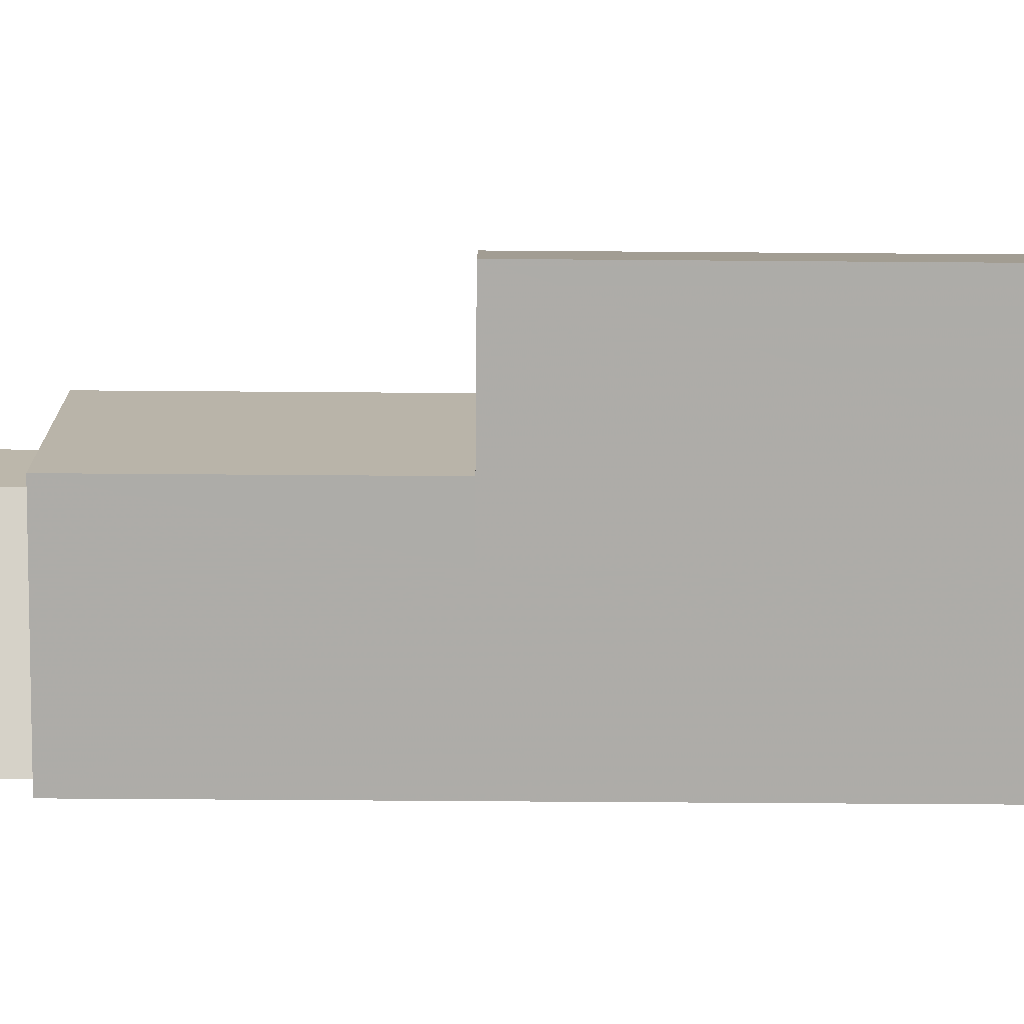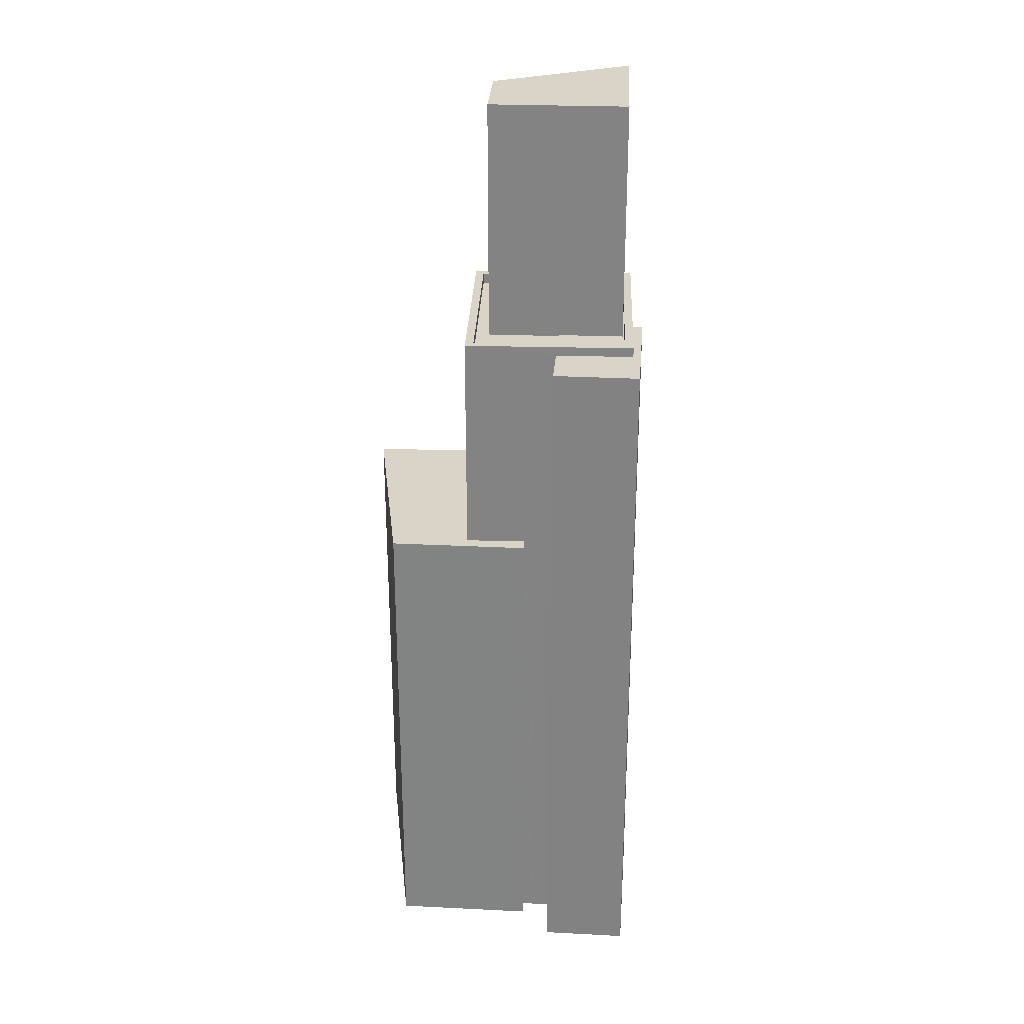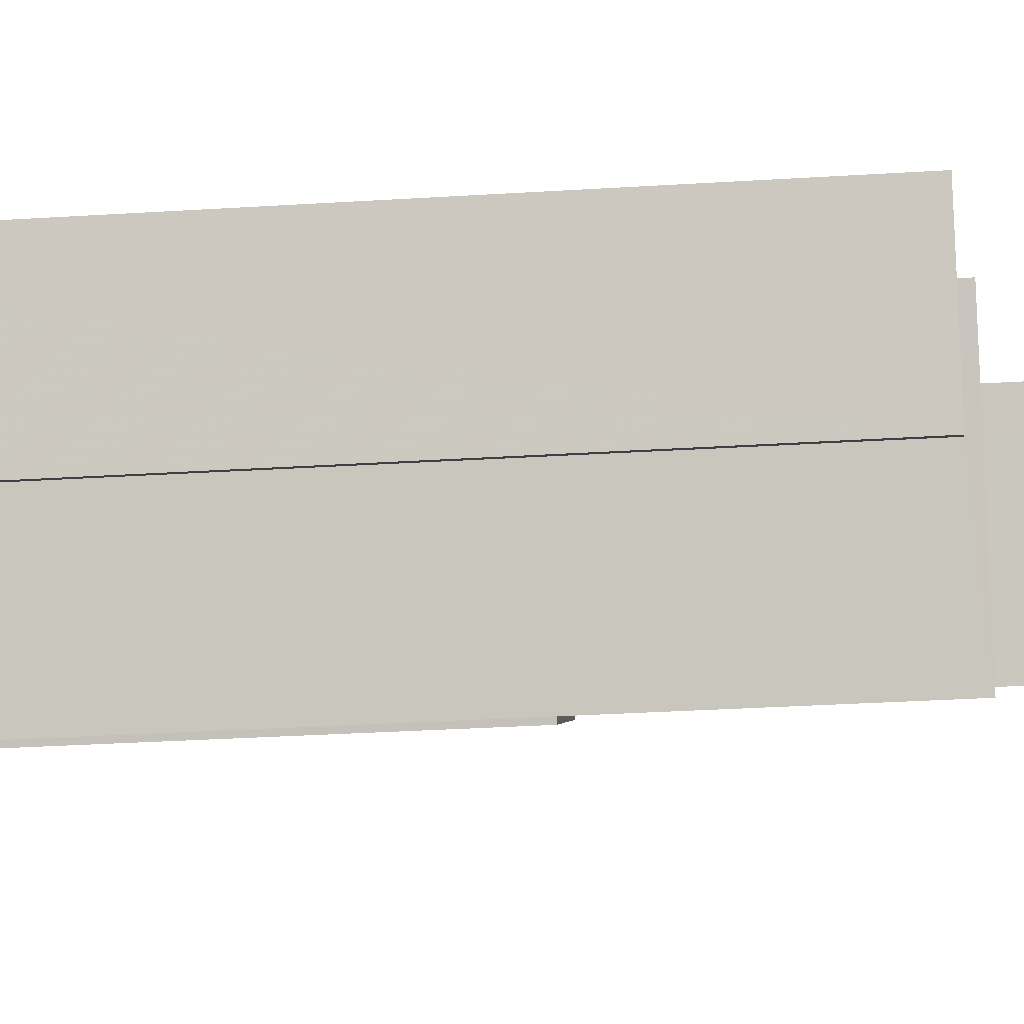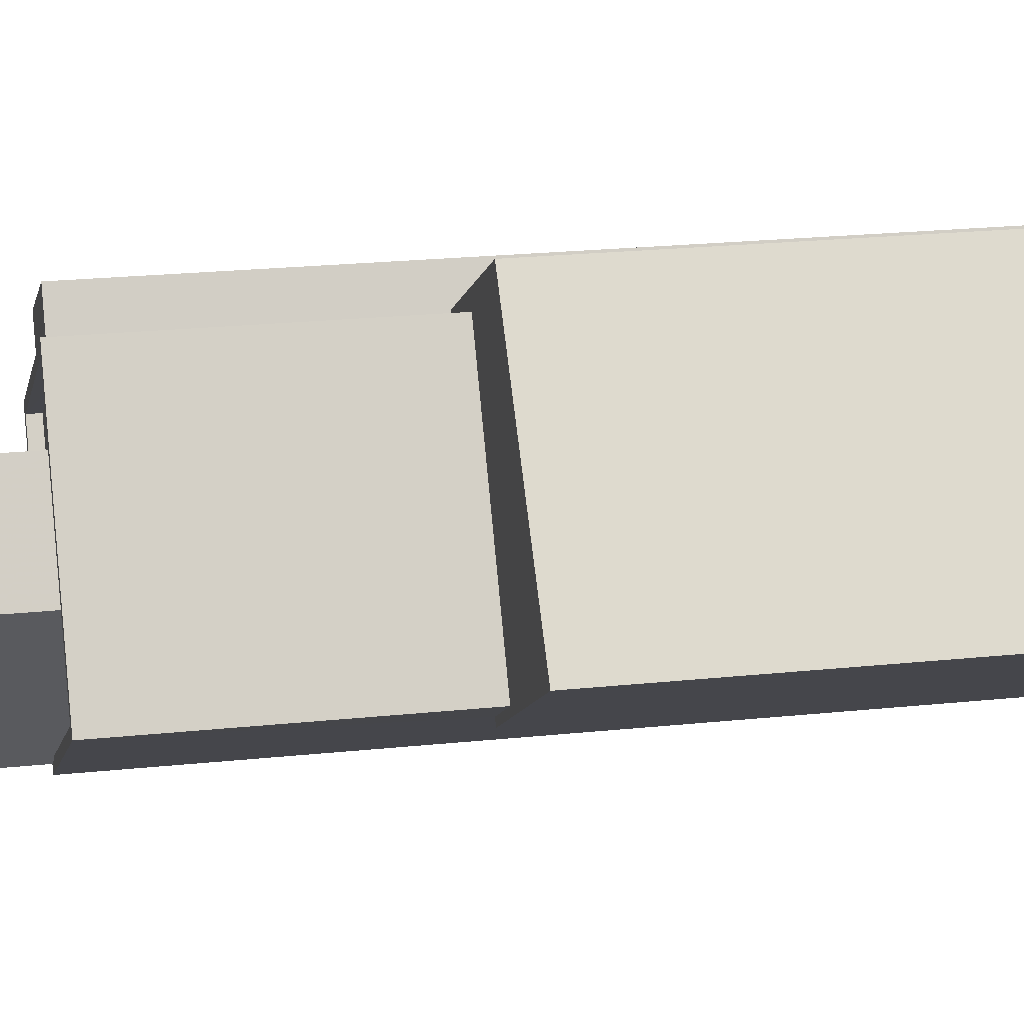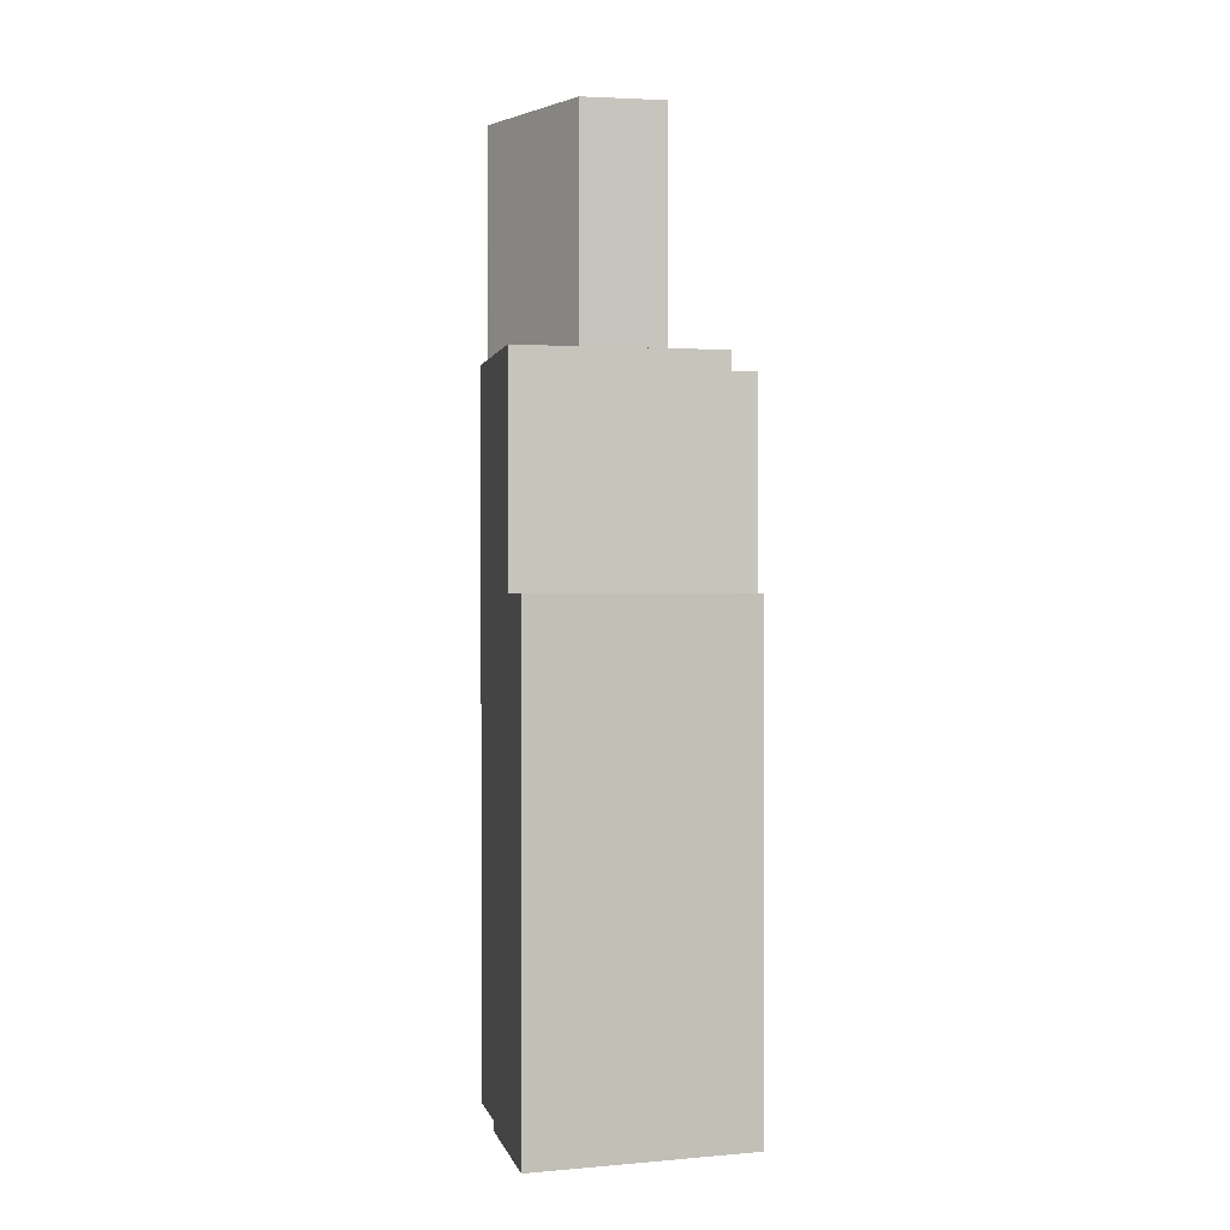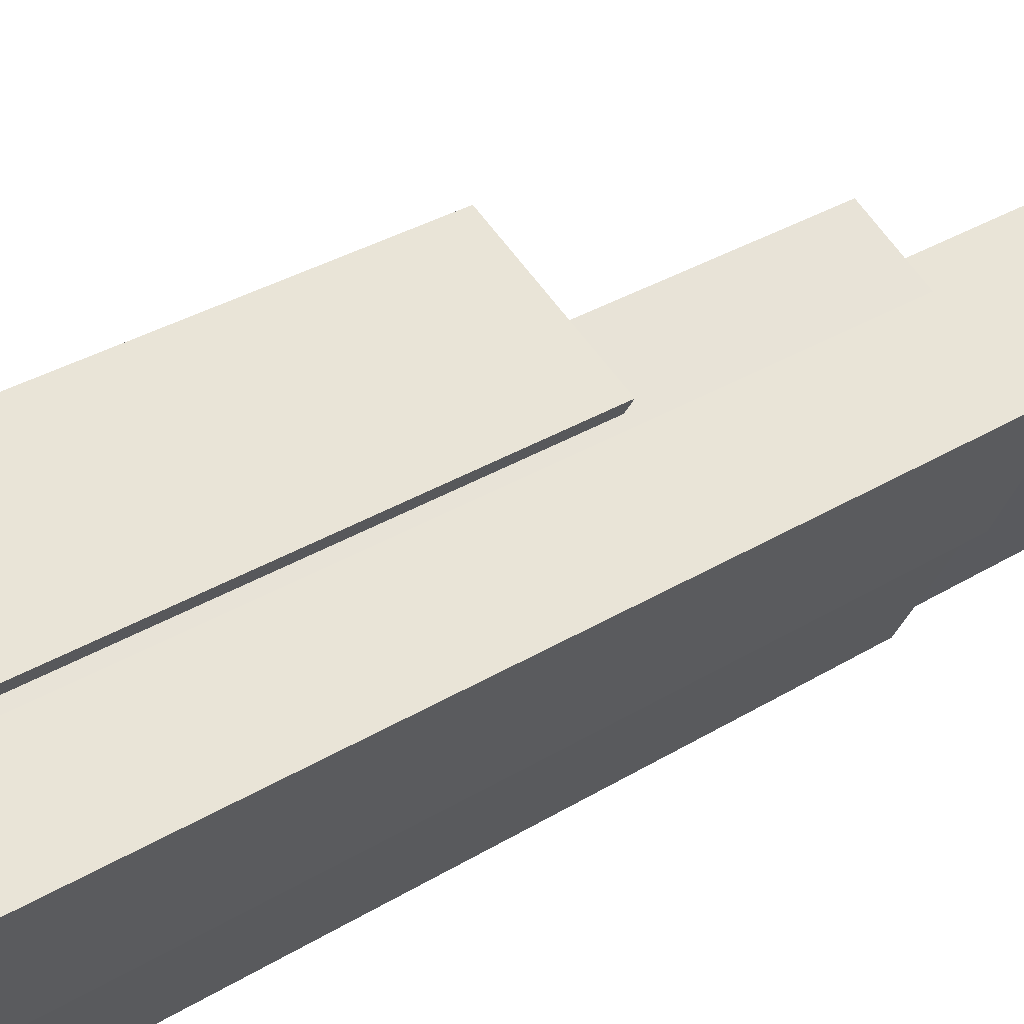
<metadata>
{"format":"obj","ext":"obj","renderer":"f3d","projection":"perspective","resolution":1024,"background":"white","views":[{"elev":-47.2,"azim":89.5,"up":"+Y"},{"elev":28.5,"azim":-148.2,"up":"+Z"},{"elev":-31.7,"azim":-84.9,"up":"+Y"},{"elev":20.2,"azim":78.7,"up":"+Y"},{"elev":0.1,"azim":107.9,"up":"+Z"},{"elev":30.6,"azim":-132.1,"up":"+Y"}]}
</metadata>
<code>
v -9199 -3.735e+04 30.45
v -9204 -3.735e+04 30.46
v -9200 -3.735e+04 30.45
v -9201 -3.736e+04 30.45
v -9201 -3.736e+04 30.45
v -9193 -3.735e+04 30.45
v -9186 -3.735e+04 30.44
v -9193 -3.736e+04 30.45
v -9198 -3.735e+04 30.45
v -9198 -3.735e+04 30.45
v -9193 -3.736e+04 30.45
v -9198 -3.736e+04 30.45
v -9198 -3.735e+04 54
v -9198 -3.735e+04 54
v -9196 -3.735e+04 54
v -9193 -3.735e+04 54
v -9193 -3.736e+04 54
v -9192 -3.736e+04 54
v -9191 -3.736e+04 54
v -9186 -3.735e+04 53.99
v -9202 -3.735e+04 64.7
v -9196 -3.735e+04 64.7
v -9203 -3.735e+04 64.7
v -9198 -3.736e+04 64.7
v -9191 -3.736e+04 64.7
v -9197 -3.736e+04 64.7
v -9197 -3.736e+04 64.7
v -9198 -3.736e+04 64.7
v -9191 -3.736e+04 64.7
v -9198 -3.736e+04 64.7
v -9196 -3.735e+04 64.7
v -9196 -3.735e+04 64.2
v -9199 -3.735e+04 64.2
v -9195 -3.735e+04 64.2
v -9193 -3.735e+04 64.2
v -9191 -3.736e+04 64.2
v -9197 -3.736e+04 64.2
v -9198 -3.735e+04 64.2
v -9200 -3.736e+04 64.2
v -9198 -3.736e+04 64.2
v -9198 -3.736e+04 64.2
v -9200 -3.736e+04 64.2
v -9201 -3.736e+04 64.26
v -9201 -3.736e+04 64.26
v -9203 -3.735e+04 64.26
v -9204 -3.735e+04 64.26
v -9200 -3.735e+04 64.26
v -9199 -3.735e+04 64.26
v -9200 -3.736e+04 64.26
v -9200 -3.736e+04 64.26
v -9201 -3.735e+04 64.26
v -9202 -3.735e+04 64.26
v -9199 -3.735e+04 64.26
v -9198 -3.735e+04 64.26
v -9193 -3.735e+04 75.73
v -9201 -3.735e+04 75.73
v -9197 -3.736e+04 75.73
v -9195 -3.735e+04 75.73
f 1 2 3
f 2 4 5
f 6 7 8
f 9 6 10
f 8 7 11
f 8 12 4
f 4 1 10
f 1 4 2
f 10 6 8
f 10 8 4
f 13 14 15
f 13 15 16
f 17 18 19
f 16 19 20
f 19 18 20
f 15 19 16
f 21 22 23
f 24 25 26
f 24 27 28
f 29 25 22
f 27 30 28
f 31 22 21
f 27 24 26
f 29 22 31
f 26 25 29
f 32 33 34
f 32 35 36
f 35 37 36
f 33 38 34
f 32 34 35
f 39 40 41
f 39 42 40
f 24 21 23
f 24 28 21
f 43 44 45
f 43 45 46
f 45 47 46
f 45 48 47
f 49 50 51
f 49 51 52
f 51 53 52
f 51 54 53
f 55 56 57
f 55 58 56
f 20 18 11
f 7 20 11
f 8 11 18
f 17 8 18
f 14 13 9
f 10 14 9
f 9 16 6
f 9 13 16
f 20 7 6
f 16 20 6
f 19 25 17
f 8 17 12
f 12 17 24
f 17 25 24
f 23 44 24
f 24 44 12
f 23 45 44
f 12 44 4
f 22 48 23
f 23 48 45
f 22 15 14
f 48 14 1
f 1 14 10
f 22 14 48
f 15 22 25
f 19 15 25
f 21 53 31
f 31 53 32
f 21 52 53
f 32 53 33
f 29 31 32
f 36 29 32
f 37 29 36
f 37 26 29
f 41 40 28
f 30 41 28
f 52 21 49
f 42 49 40
f 40 49 28
f 49 21 28
f 43 2 5
f 43 46 2
f 2 47 3
f 2 46 47
f 48 1 3
f 47 48 3
f 5 44 43
f 5 4 44
f 54 33 53
f 54 38 33
f 50 49 42
f 39 50 42
f 57 56 50
f 57 30 27
f 56 51 50
f 30 50 41
f 41 50 39
f 57 50 30
f 51 56 54
f 38 54 34
f 34 54 58
f 54 56 58
f 55 34 58
f 55 35 34
f 37 35 26
f 27 26 57
f 57 26 55
f 26 35 55

</code>
